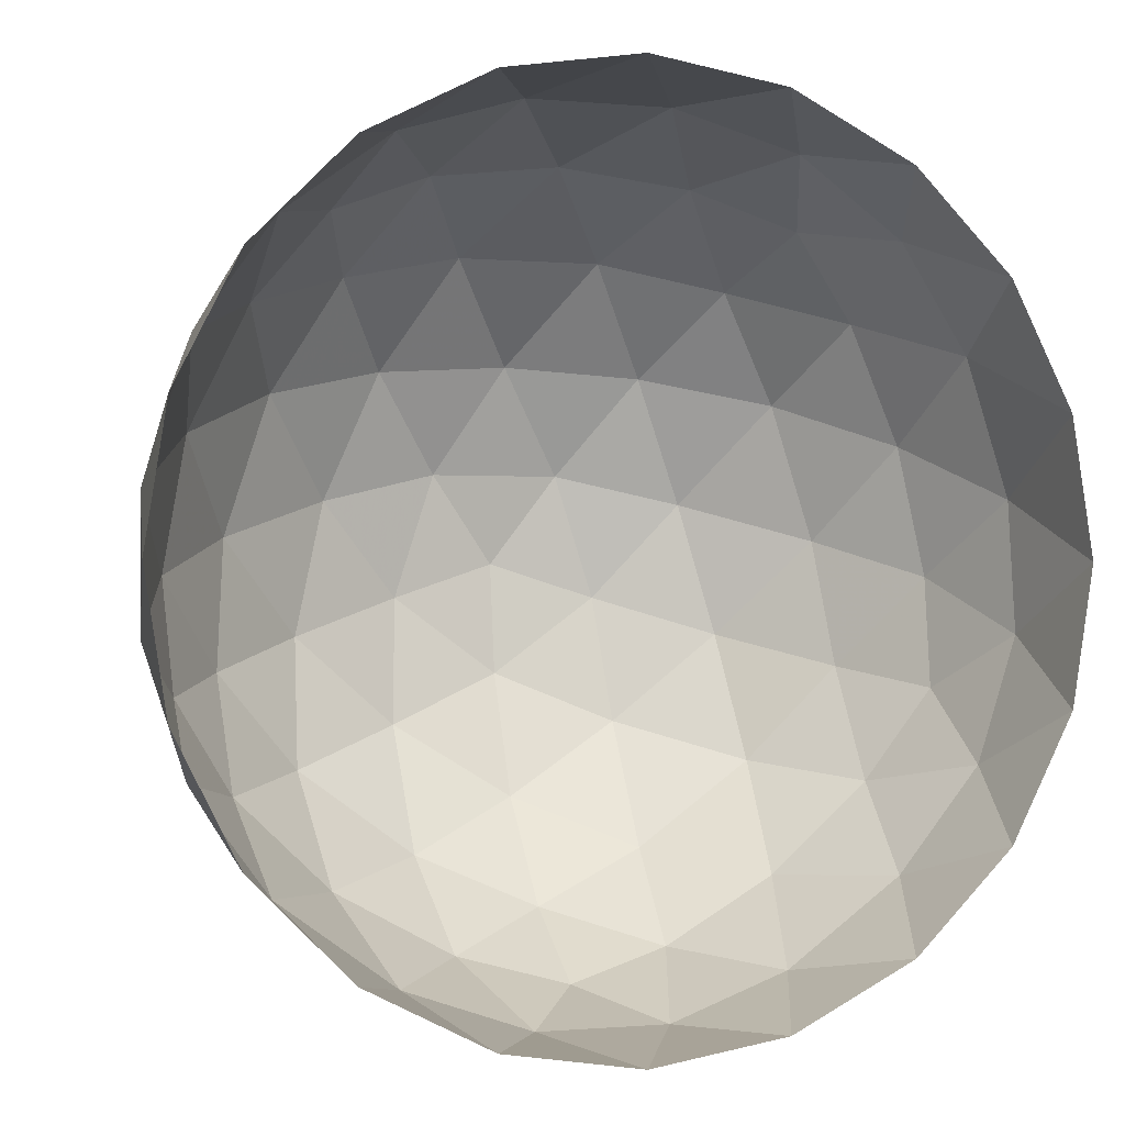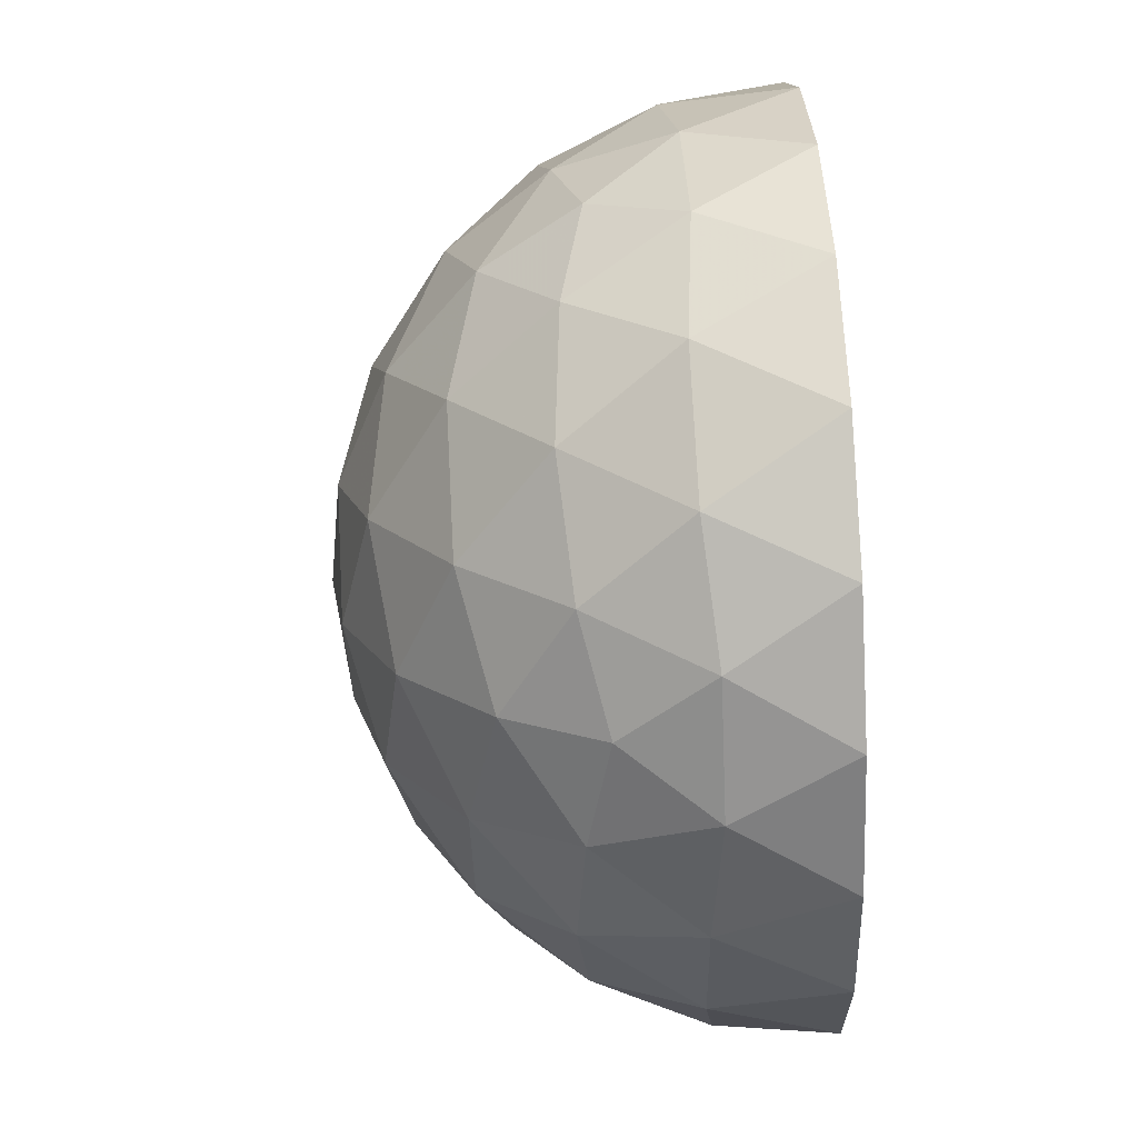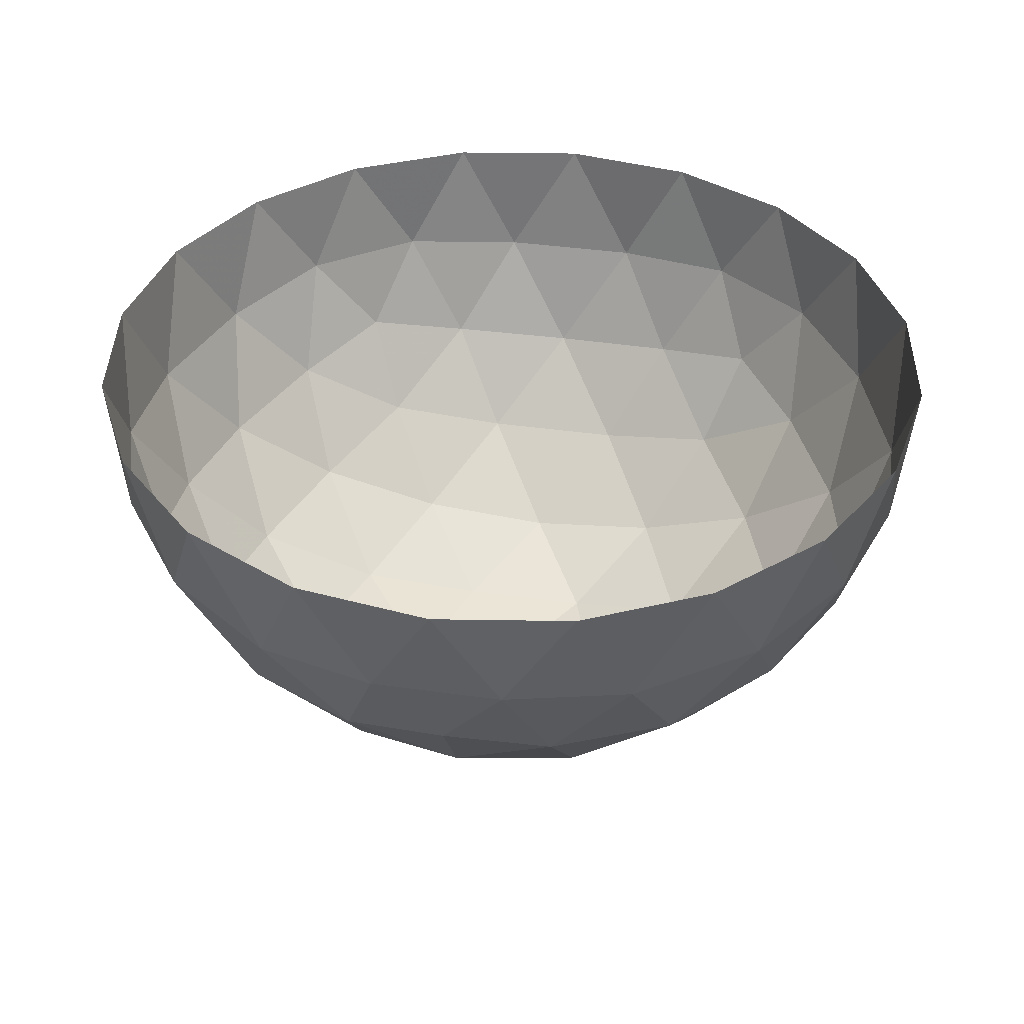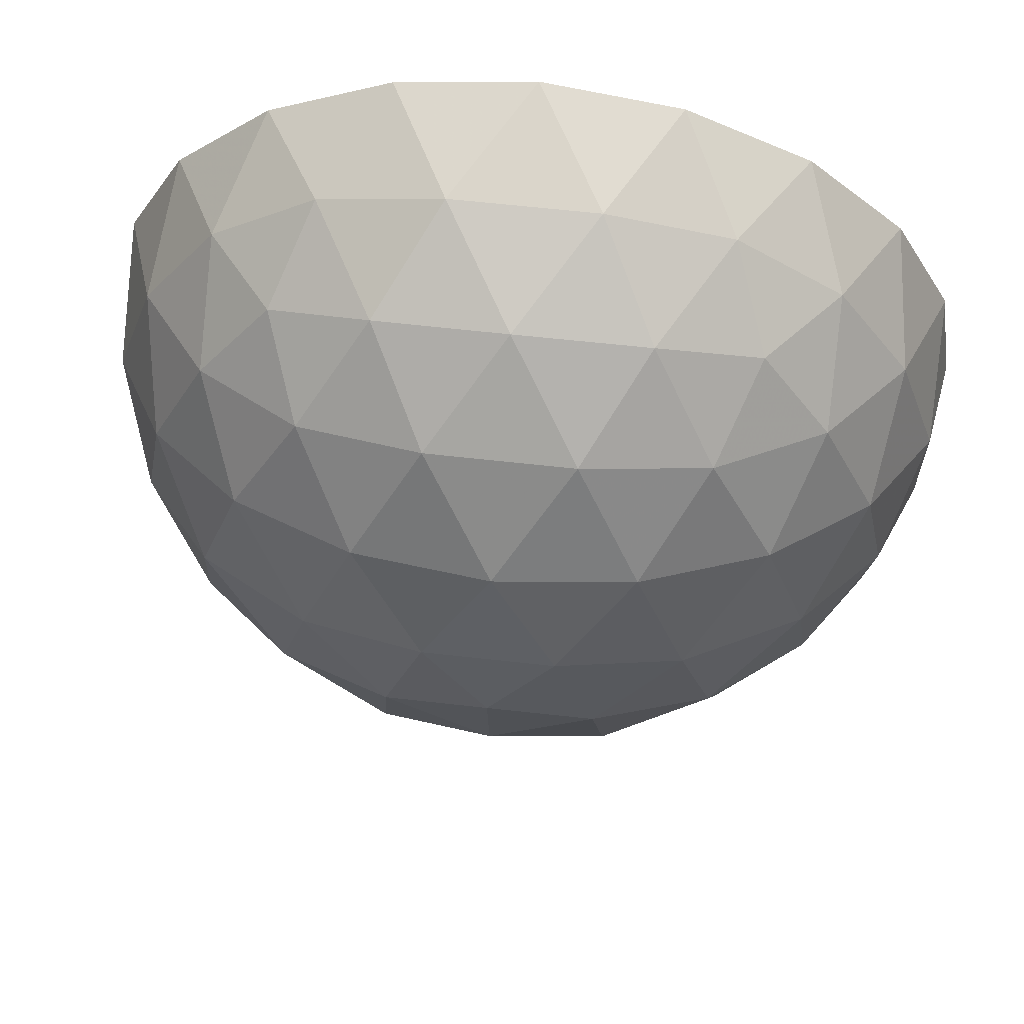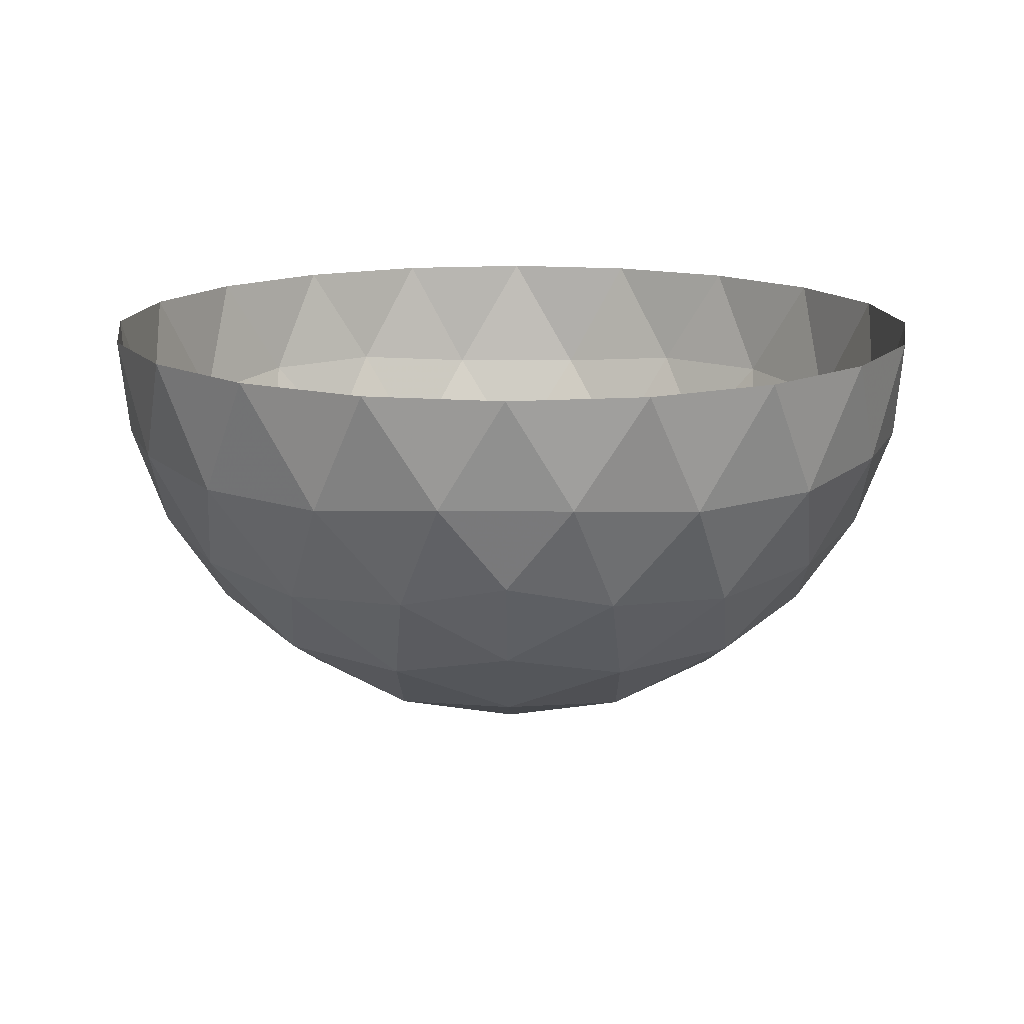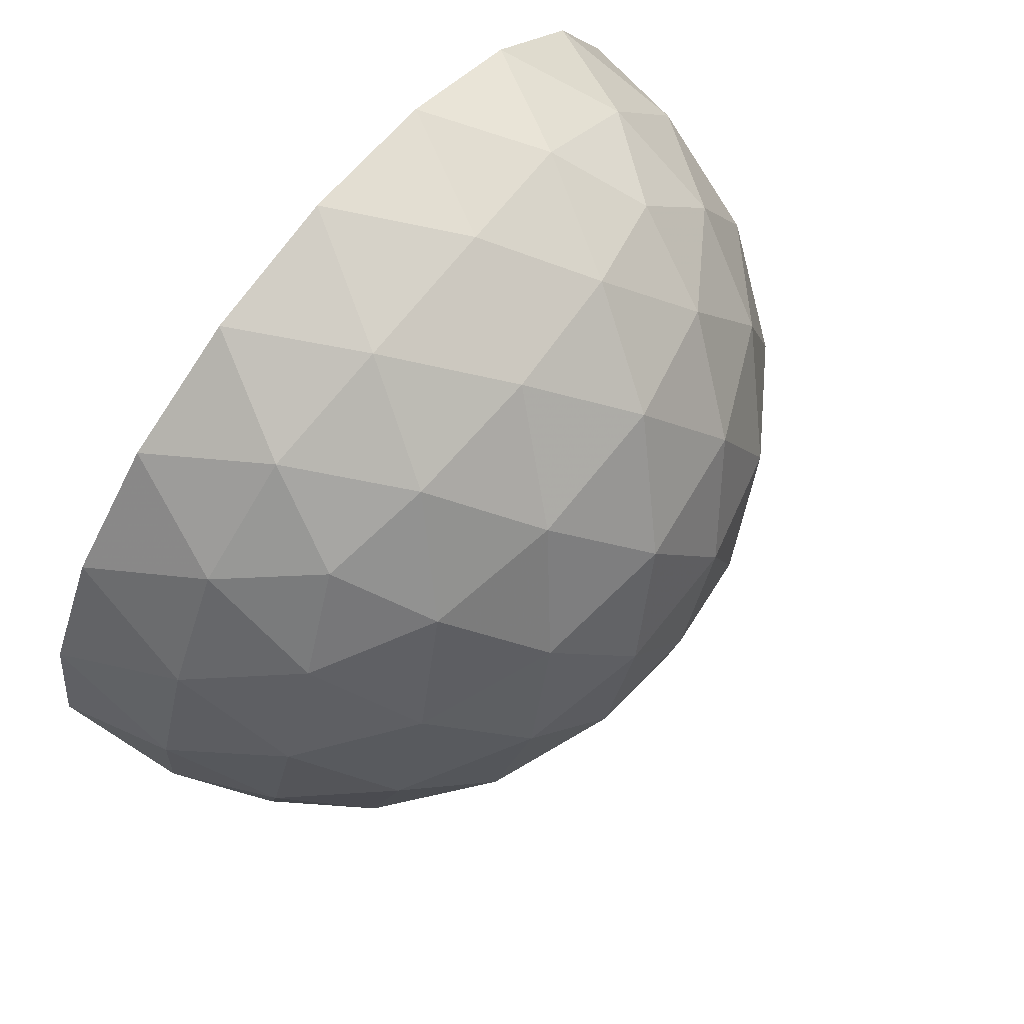
<metadata>
{"format":"obj","ext":"obj","renderer":"f3d","projection":"perspective","resolution":1024,"background":"white","views":[{"elev":-0.5,"azim":-19.6,"up":"+Y"},{"elev":74.9,"azim":-92.9,"up":"+Y"},{"elev":38.8,"azim":10.1,"up":"+Z"},{"elev":63.1,"azim":-173.5,"up":"+Y"},{"elev":14.5,"azim":144.8,"up":"+Z"},{"elev":71.3,"azim":128.6,"up":"+Y"}]}
</metadata>
<code>
g Object__0
v -0.5 0.0001869 0.2472
v -0.4755 0.1547 0.2472
v -0.4044 0.2941 0.2472
v -0.4777 -0.07742 0.1216
v -0.4755 0.06928 0.109
v -0.4253 0.2238 0.109
v -0.3407 0.3437 0.1216
v -0.4254 -0.138 0.02357
v -0.4321 -0.01464 -0.003982
v -0.4045 0.1316 -0.01568
v -0.3408 0.2661 -0.003985
v -0.2627 0.3619 0.02356
v -0.4756 -0.1543 0.2472
v -0.4046 -0.2937 0.2472
v -0.4322 -0.2178 0.1216
v -0.1543 0.4756 0.2472
v -0.2938 0.4046 0.2472
v -0.2213 0.4304 0.1216
v -0.3583 -0.1163 -0.08158
v -0.25 -0.08116 -0.1782
v -0.3441 0.02653 -0.1146
v -0.1195 -0.03876 -0.2368
v -0.2126 0.06918 -0.2
v -0.2938 0.181 -0.1146
v 1.265e-08 -1.854e-06 -0.2528
v -0.07376 0.1016 -0.2368
v -0.1544 0.2127 -0.1782
v -0.2213 0.3048 -0.08159
v -0.3584 -0.2419 -0.003979
v -0.2501 -0.344 -0.01568
v -0.2629 -0.2235 -0.1146
v -0.1196 -0.4155 -0.003978
v -0.1316 -0.3191 -0.1146
v -0.1315 -0.1809 -0.2
v -0.0001644 -0.4472 0.02357
v -0.0001385 -0.3767 -0.08158
v -9.661e-05 -0.2629 -0.1782
v -4.614e-05 -0.1256 -0.2368
v 0.07384 0.1016 -0.2368
v 0.1546 0.2126 -0.1782
v 8.22e-05 0.2236 -0.2
v 0.2216 0.3047 -0.08159
v 0.08137 0.3354 -0.1146
v -0.08113 0.3354 -0.1146
v 0.263 0.3617 0.02356
v 0.1477 0.4063 -0.003986
v 0.0001564 0.4254 -0.01569
v -0.1475 0.4064 -0.003986
v 0.1194 -0.03885 -0.2368
v 0.25 -0.08134 -0.1782
v 0.2127 0.06902 -0.2
v 0.3583 -0.1165 -0.08158
v 0.3441 0.02627 -0.1146
v 0.294 0.1808 -0.1146
v 0.4253 -0.1384 0.02357
v 0.4321 -0.01496 -0.003982
v 0.4045 0.1313 -0.01568
v 0.3409 0.2658 -0.003985
v 0.2216 0.4303 0.1216
v 0.1547 0.4755 0.2472
v 0.08142 0.4736 0.109
v 0.0001838 0.5 0.2472
v -0.08108 0.4736 0.109
v 0.341 0.3435 0.1216
v 0.4046 0.2938 0.2472
v 0.294 0.4044 0.2472
v 0.5 -0.0001806 0.2472
v 0.4777 -0.07777 0.1216
v 0.4755 -0.1547 0.2472
v 0.432 -0.2182 0.1216
v 0.4044 -0.294 0.2472
v 0.4756 0.1543 0.2472
v 0.4254 0.2234 0.109
v 0.4756 0.06893 0.109
v 0.3582 -0.2421 -0.003979
v 0.2499 -0.3442 -0.01568
v 0.344 -0.3355 0.109
v 0.1193 -0.4156 -0.003978
v 0.2125 -0.431 0.109
v 0.2938 -0.4046 0.2472
v 0.07362 -0.4783 0.1216
v 0.1543 -0.4756 0.2472
v 0.2628 -0.2237 -0.1146
v 0.1314 -0.1809 -0.2
v 0.1313 -0.3191 -0.1146
v -0.07398 -0.4783 0.1216
v -0.1547 -0.4755 0.2472
v -0.0001838 -0.5 0.2472
v -0.2128 -0.4308 0.109
v -0.3442 -0.3353 0.109
v -0.294 -0.4044 0.2472
f 1 4 5
f 2 5 6
f 3 6 7
f 4 8 9
f 5 9 10
f 6 10 11
f 7 11 12
f 1 5 2
f 2 6 3
f 4 9 5
f 5 10 6
f 6 11 7
f 1 13 4
f 13 14 15
f 4 15 8
f 13 15 4
f 16 17 18
f 17 3 7
f 18 7 12
f 17 7 18
f 8 19 9
f 19 20 21
f 9 21 10
f 20 22 23
f 21 23 24
f 10 24 11
f 22 25 26
f 23 26 27
f 24 27 28
f 11 28 12
f 19 21 9
f 20 23 21
f 21 24 10
f 22 26 23
f 23 27 24
f 24 28 11
f 8 29 19
f 29 30 31
f 19 31 20
f 30 32 33
f 31 33 34
f 20 34 22
f 32 35 36
f 33 36 37
f 34 37 38
f 22 38 25
f 29 31 19
f 30 33 31
f 31 34 20
f 32 36 33
f 33 37 34
f 34 38 22
f 25 39 26
f 39 40 41
f 26 41 27
f 40 42 43
f 41 43 44
f 27 44 28
f 42 45 46
f 43 46 47
f 44 47 48
f 28 48 12
f 39 41 26
f 40 43 41
f 41 44 27
f 42 46 43
f 43 47 44
f 44 48 28
f 25 49 39
f 49 50 51
f 39 51 40
f 50 52 53
f 51 53 54
f 40 54 42
f 52 55 56
f 53 56 57
f 54 57 58
f 42 58 45
f 49 51 39
f 50 53 51
f 51 54 40
f 52 56 53
f 53 57 54
f 54 58 42
f 45 59 46
f 59 60 61
f 46 61 47
f 61 62 63
f 47 63 48
f 63 16 18
f 48 18 12
f 59 61 46
f 60 62 61
f 61 63 47
f 62 16 63
f 63 18 48
f 45 64 59
f 64 65 66
f 59 66 60
f 64 66 59
f 67 68 69
f 68 55 70
f 69 70 71
f 68 70 69
f 65 64 73
f 72 73 74
f 67 74 68
f 64 45 58
f 73 58 57
f 74 57 56
f 68 56 55
f 65 73 72
f 72 74 67
f 64 58 73
f 73 57 74
f 74 56 68
f 55 75 70
f 75 76 77
f 70 77 71
f 76 78 79
f 77 79 80
f 78 35 81
f 79 81 82
f 75 77 70
f 76 79 77
f 77 80 71
f 78 81 79
f 79 82 80
f 55 52 75
f 52 50 83
f 75 83 76
f 50 49 84
f 83 84 85
f 76 85 78
f 49 25 38
f 84 38 37
f 85 37 36
f 78 36 35
f 52 83 75
f 50 84 83
f 83 85 76
f 49 38 84
f 84 37 85
f 85 36 78
f 35 86 81
f 86 87 88
f 81 88 82
f 86 88 81
f 35 32 86
f 32 30 89
f 86 89 87
f 30 29 90
f 89 90 91
f 29 8 15
f 90 15 14
f 32 89 86
f 30 90 89
f 89 91 87
f 29 15 90
f 90 14 91

</code>
